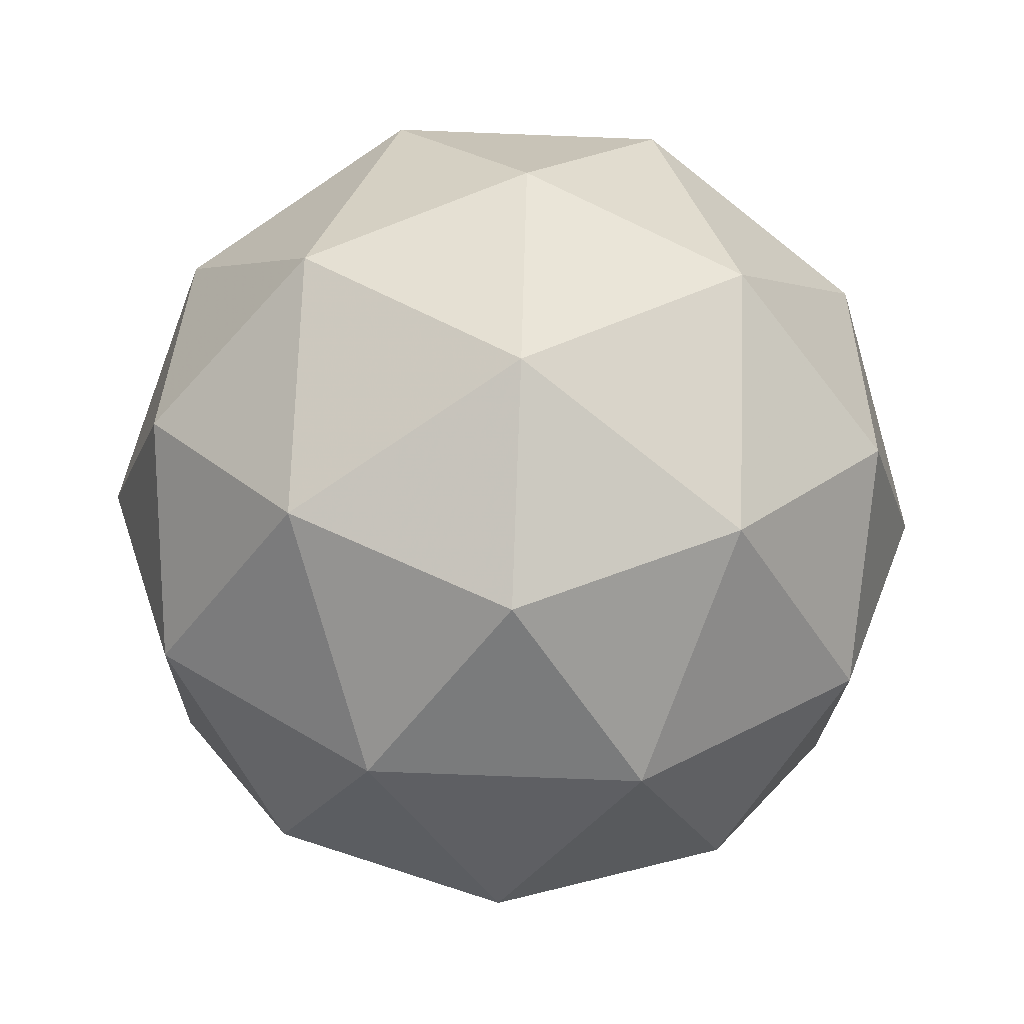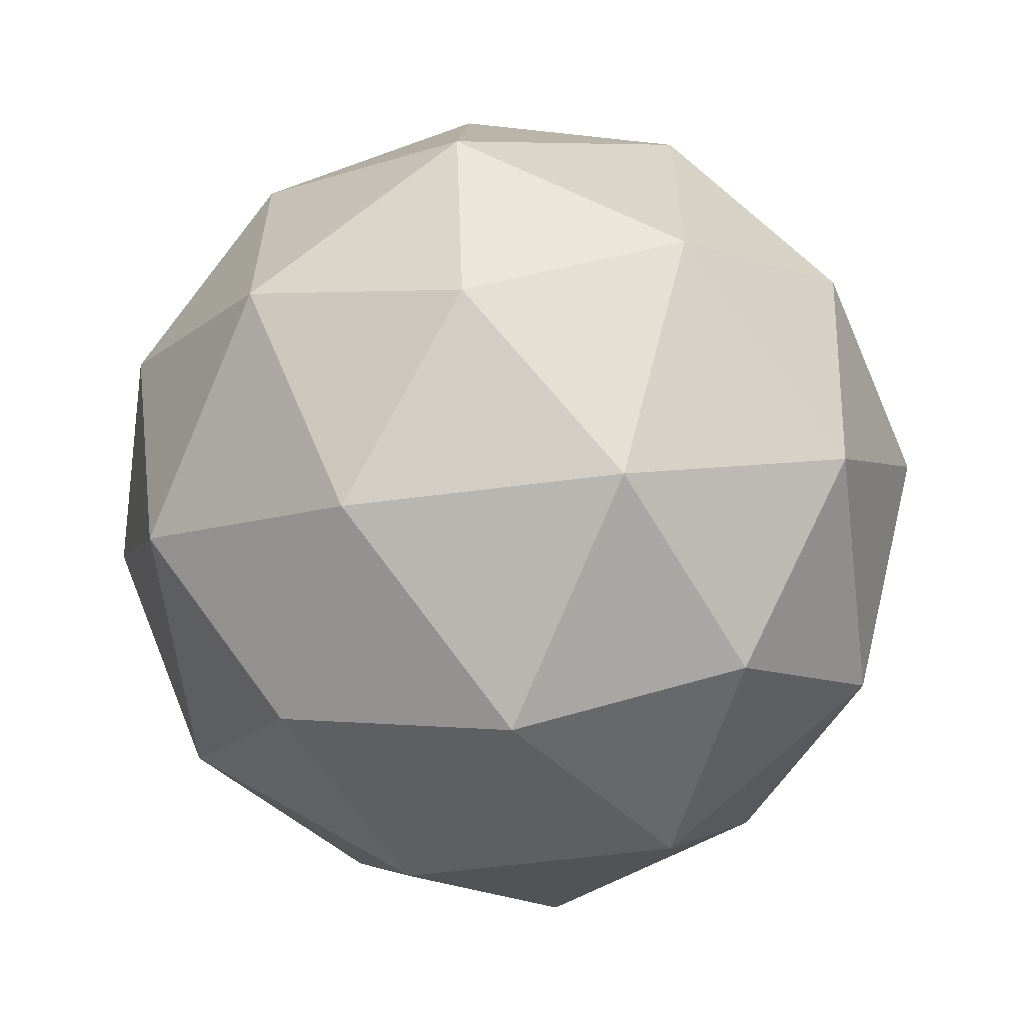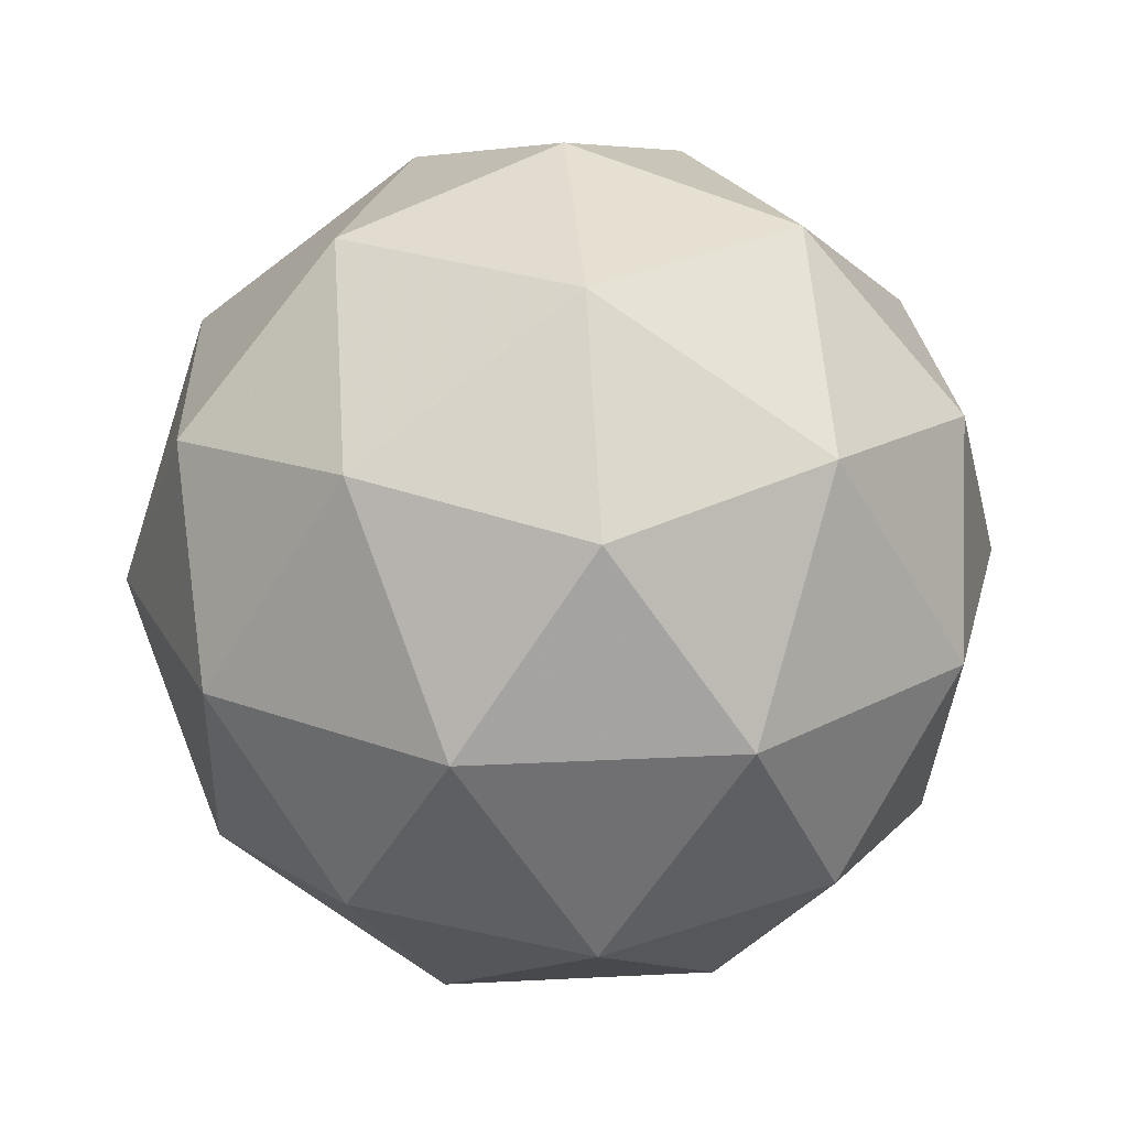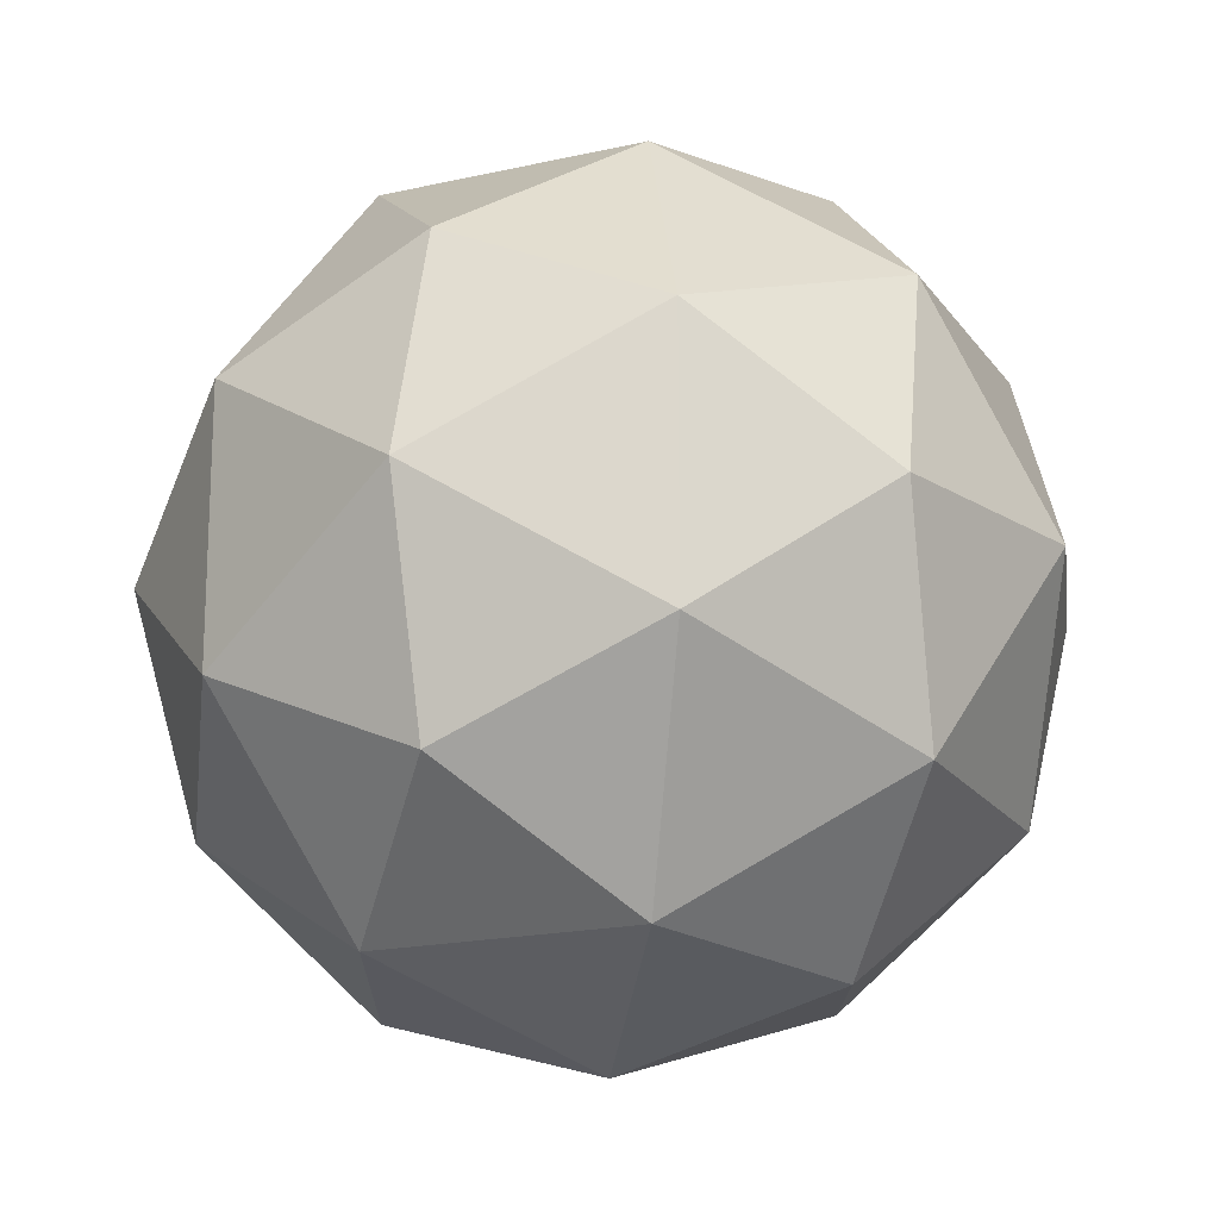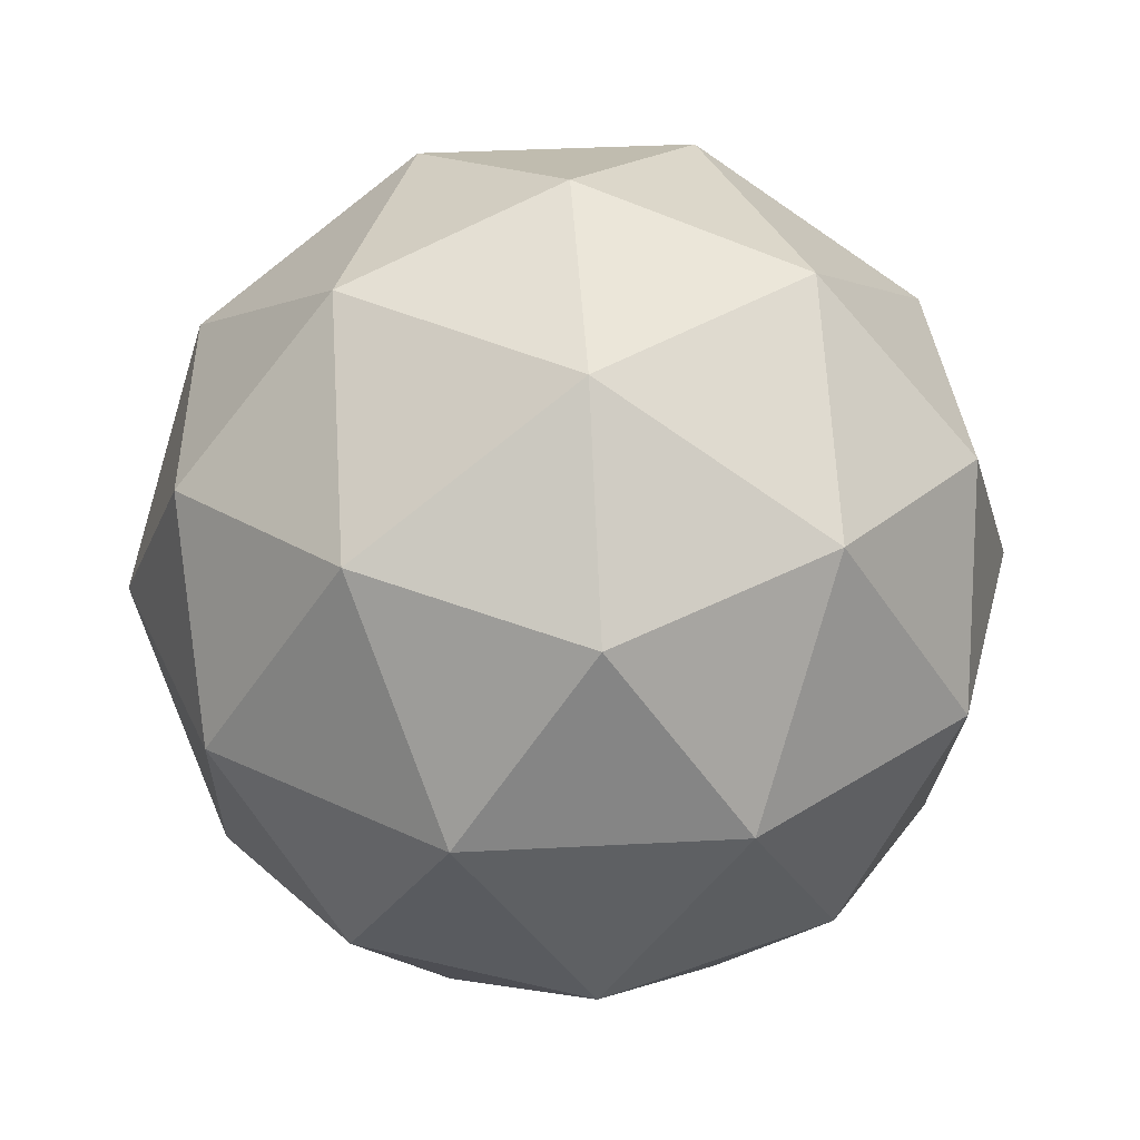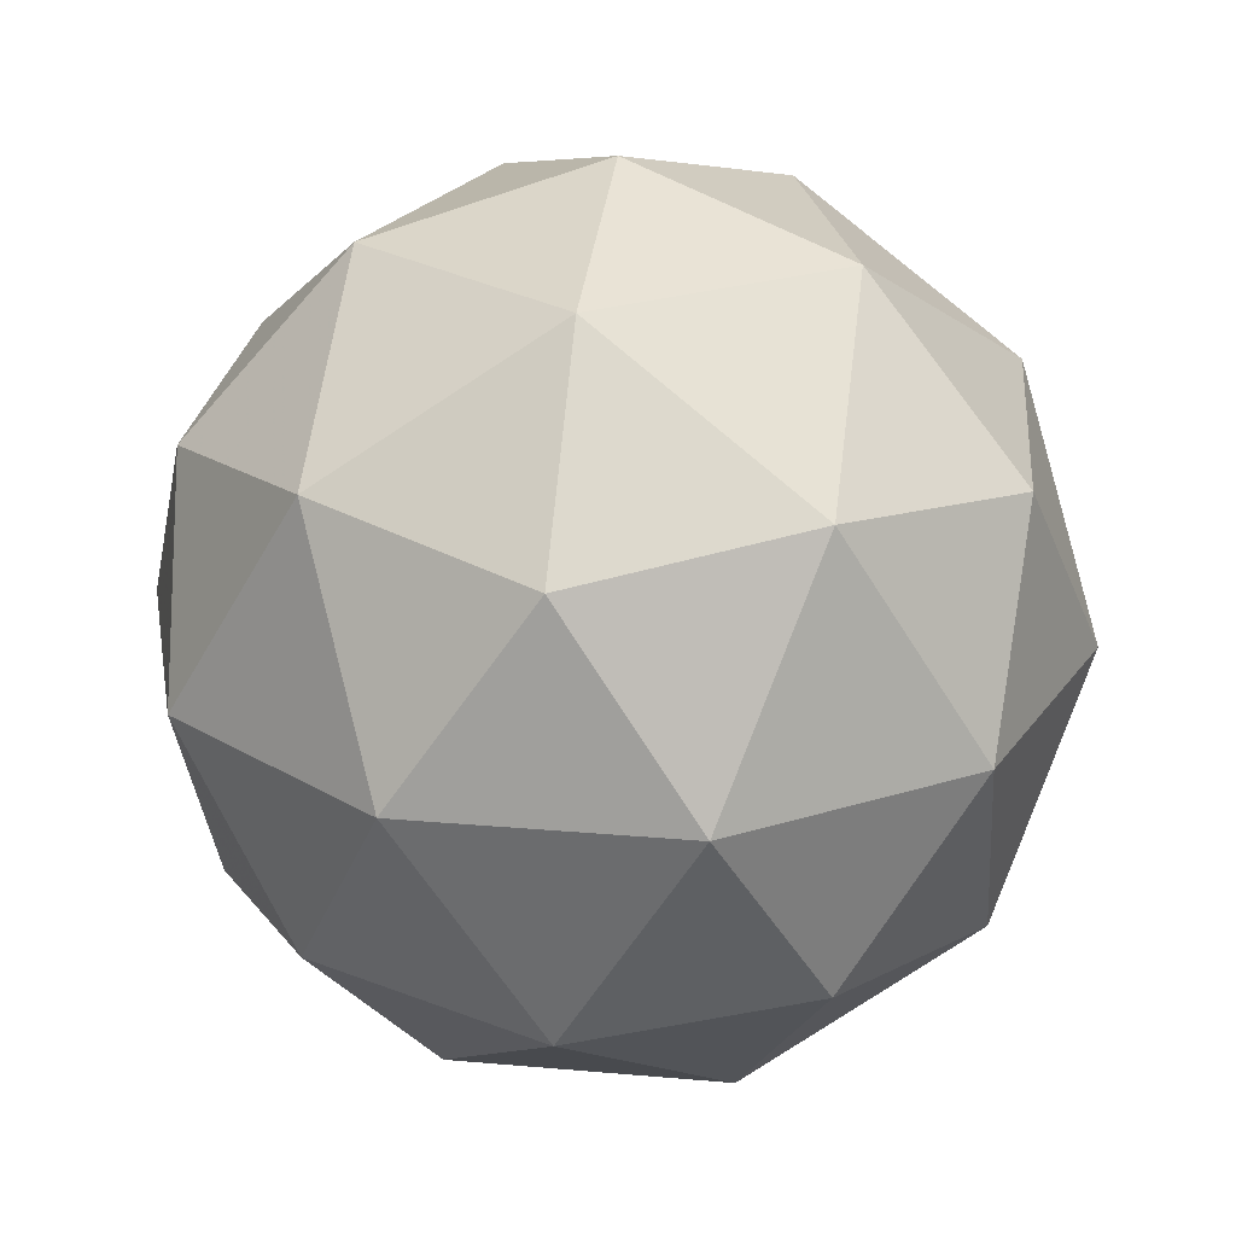
<metadata>
{"format":"obj","ext":"obj","renderer":"f3d","projection":"perspective","resolution":1024,"background":"white","views":[{"elev":-77.8,"azim":-92.2,"up":"+Y"},{"elev":-61.4,"azim":-114.3,"up":"+Z"},{"elev":24.5,"azim":13.2,"up":"+Y"},{"elev":-18.2,"azim":82.3,"up":"+Z"},{"elev":35.8,"azim":-130.0,"up":"+Y"},{"elev":24.3,"azim":26.4,"up":"+Y"}]}
</metadata>
<code>
g CEPVR-i6-g170-s1059
v -9079 4338 185.2
v -8989 4370 250.1
v -9113 4370 290.2
v -8927 4455 295.6
v -8900 4438 185.2
v -9189 4370 185.2
v -9113 4370 80.24
v -8989 4370 120.3
v -8879 4548 250.1
v -9137 4455 363.9
v -9023 4438 355.1
v -9079 4548 395.2
v -9266 4455 185.2
v -9223 4438 290.2
v -9278 4548 250.1
v -9137 4455 6.605
v -9223 4438 80.24
v -9202 4548 15.35
v -8927 4455 74.84
v -9023 4438 15.35
v -8955 4548 15.35
v -8955 4548 355.1
v -9202 4548 355.1
v -9278 4548 120.3
v -9079 4548 -24.76
v -8879 4548 120.3
v -9021 4642 363.9
v -8934 4659 290.2
v -9044 4727 290.2
v -9231 4642 295.6
v -9134 4659 355.1
v -9168 4727 250.1
v -9231 4642 74.84
v -9257 4659 185.2
v -9168 4727 120.3
v -9021 4642 6.605
v -9134 4659 15.35
v -9044 4727 80.24
v -8891 4642 185.2
v -8934 4659 80.24
v -8968 4727 185.2
v -9079 4758 185.2
f 1 2 3
f 4 2 5
f 1 3 6
f 1 6 7
f 1 7 8
f 4 5 9
f 10 11 12
f 13 14 15
f 16 17 18
f 19 20 21
f 4 9 22
f 10 12 23
f 13 15 24
f 16 18 25
f 19 21 26
f 27 28 29
f 30 31 32
f 33 34 35
f 36 37 38
f 39 40 41
f 41 38 42
f 41 40 38
f 40 36 38
f 38 35 42
f 38 37 35
f 37 33 35
f 35 32 42
f 35 34 32
f 34 30 32
f 32 29 42
f 32 31 29
f 31 27 29
f 29 41 42
f 29 28 41
f 28 39 41
f 26 40 39
f 26 21 40
f 21 36 40
f 25 37 36
f 25 18 37
f 18 33 37
f 24 34 33
f 24 15 34
f 15 30 34
f 23 31 30
f 23 12 31
f 12 27 31
f 22 28 27
f 22 9 28
f 9 39 28
f 21 25 36
f 21 20 25
f 20 16 25
f 18 24 33
f 18 17 24
f 17 13 24
f 15 23 30
f 15 14 23
f 14 10 23
f 12 22 27
f 12 11 22
f 11 4 22
f 9 26 39
f 9 5 26
f 5 19 26
f 8 20 19
f 8 7 20
f 7 16 20
f 7 17 16
f 7 6 17
f 6 13 17
f 6 14 13
f 6 3 14
f 3 10 14
f 5 8 19
f 5 2 8
f 2 1 8
f 3 11 10
f 3 2 11
f 2 4 11
f 2 4 11

</code>
